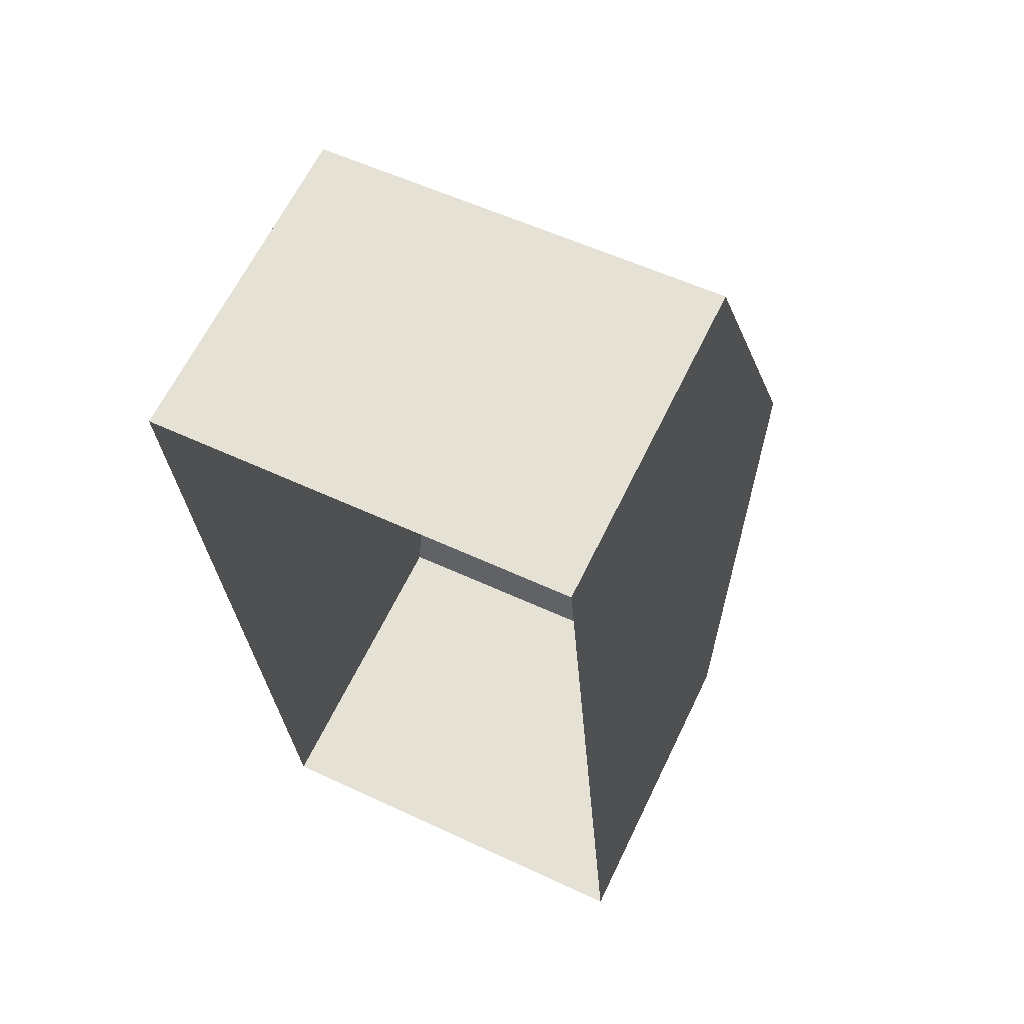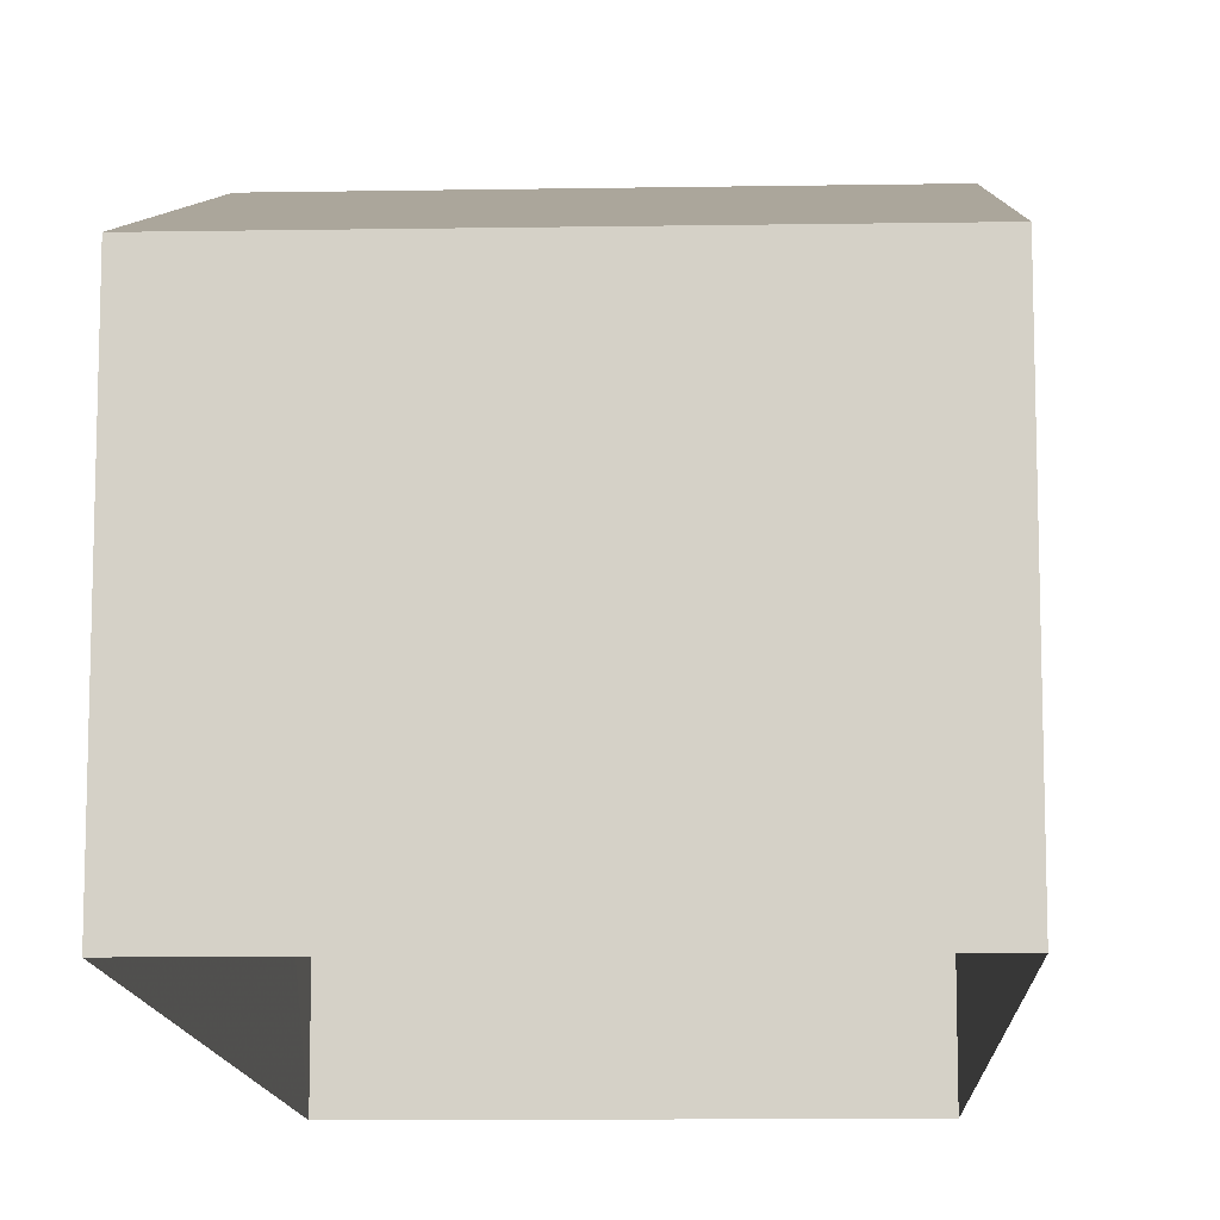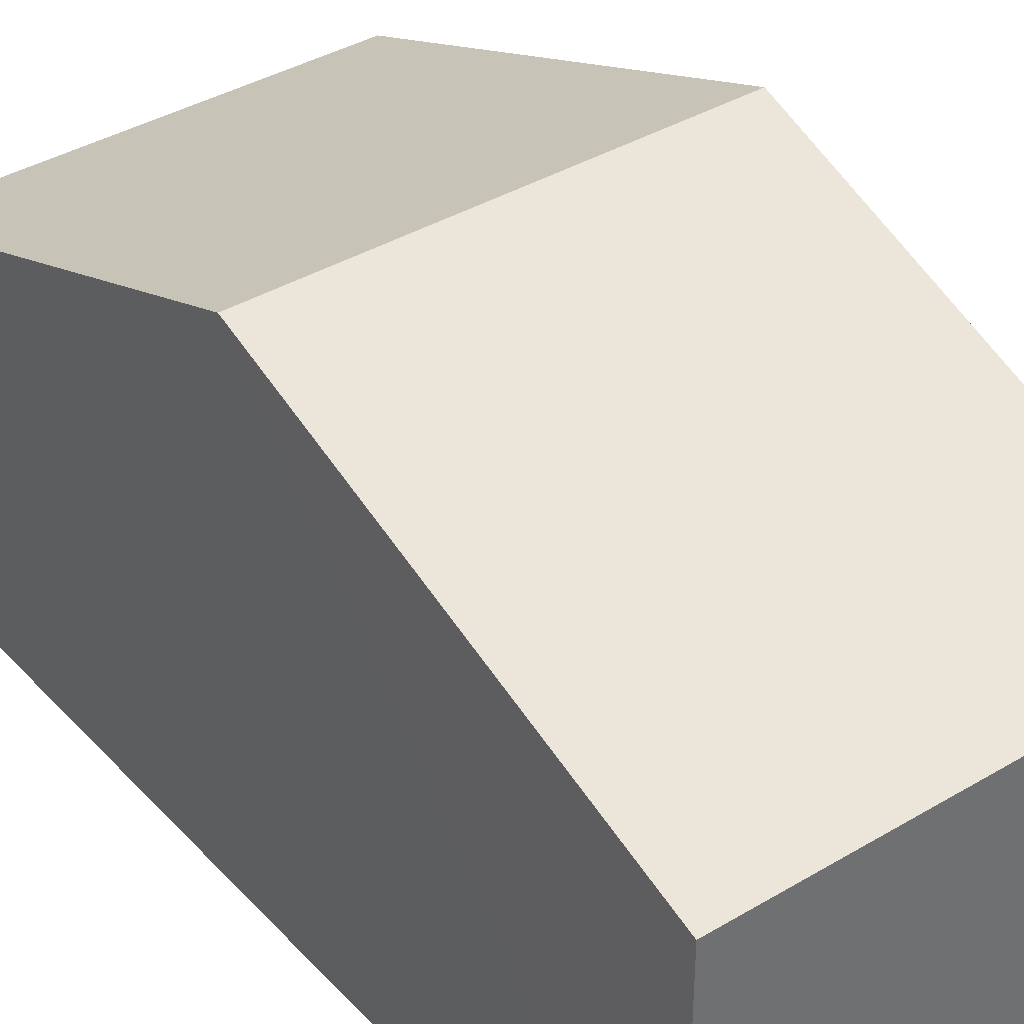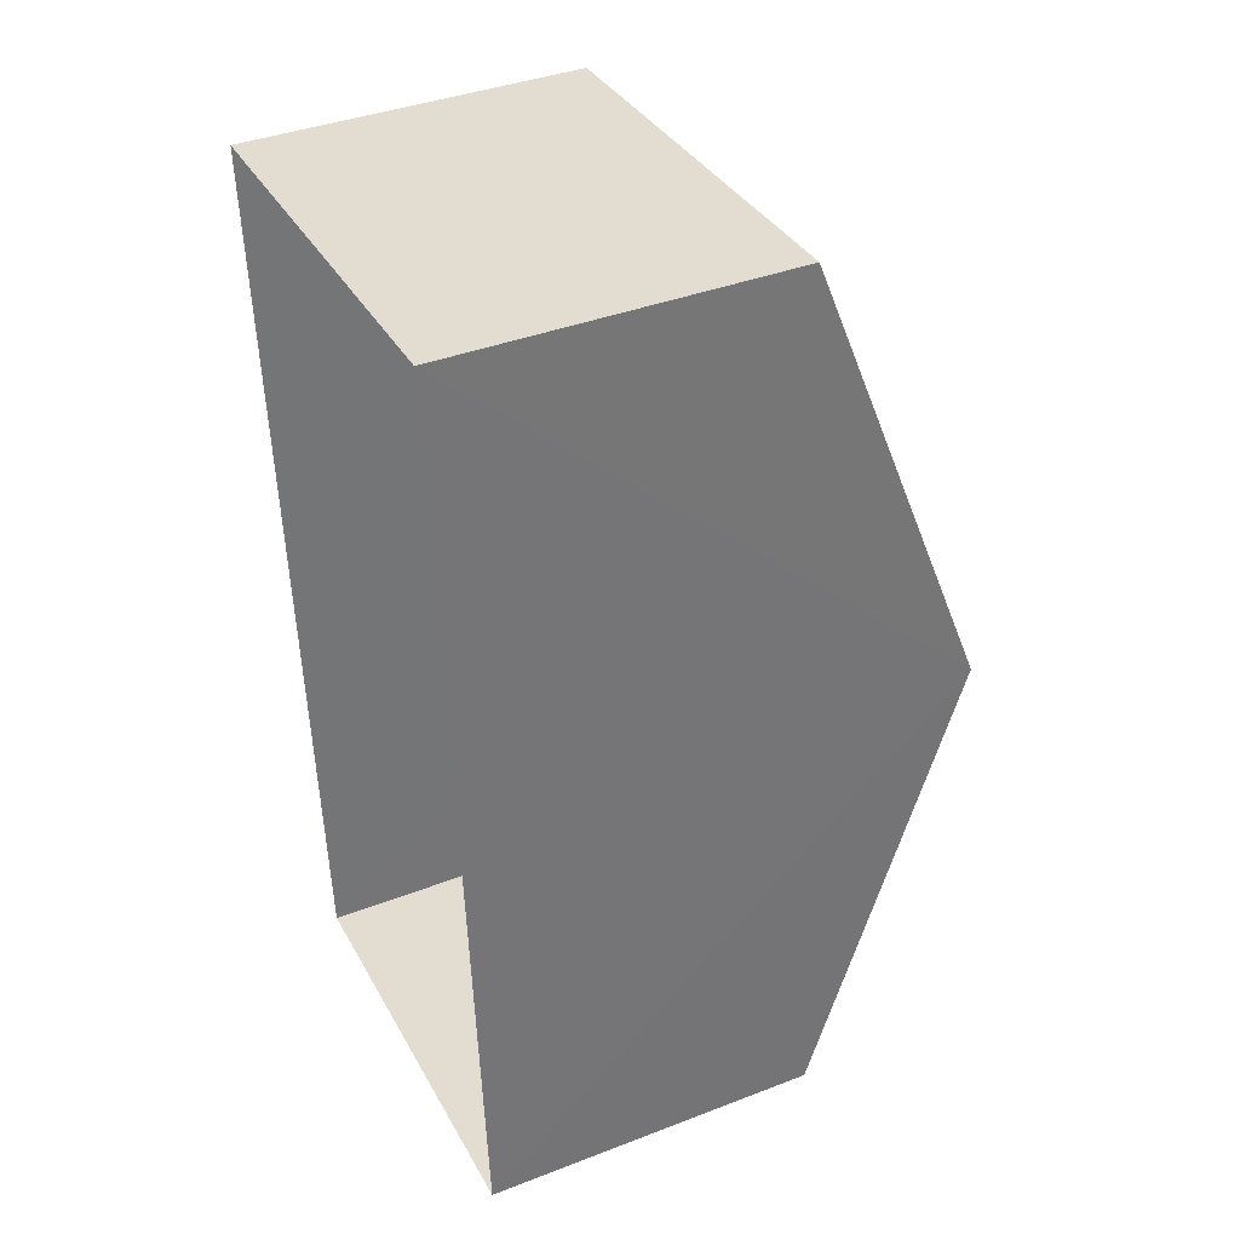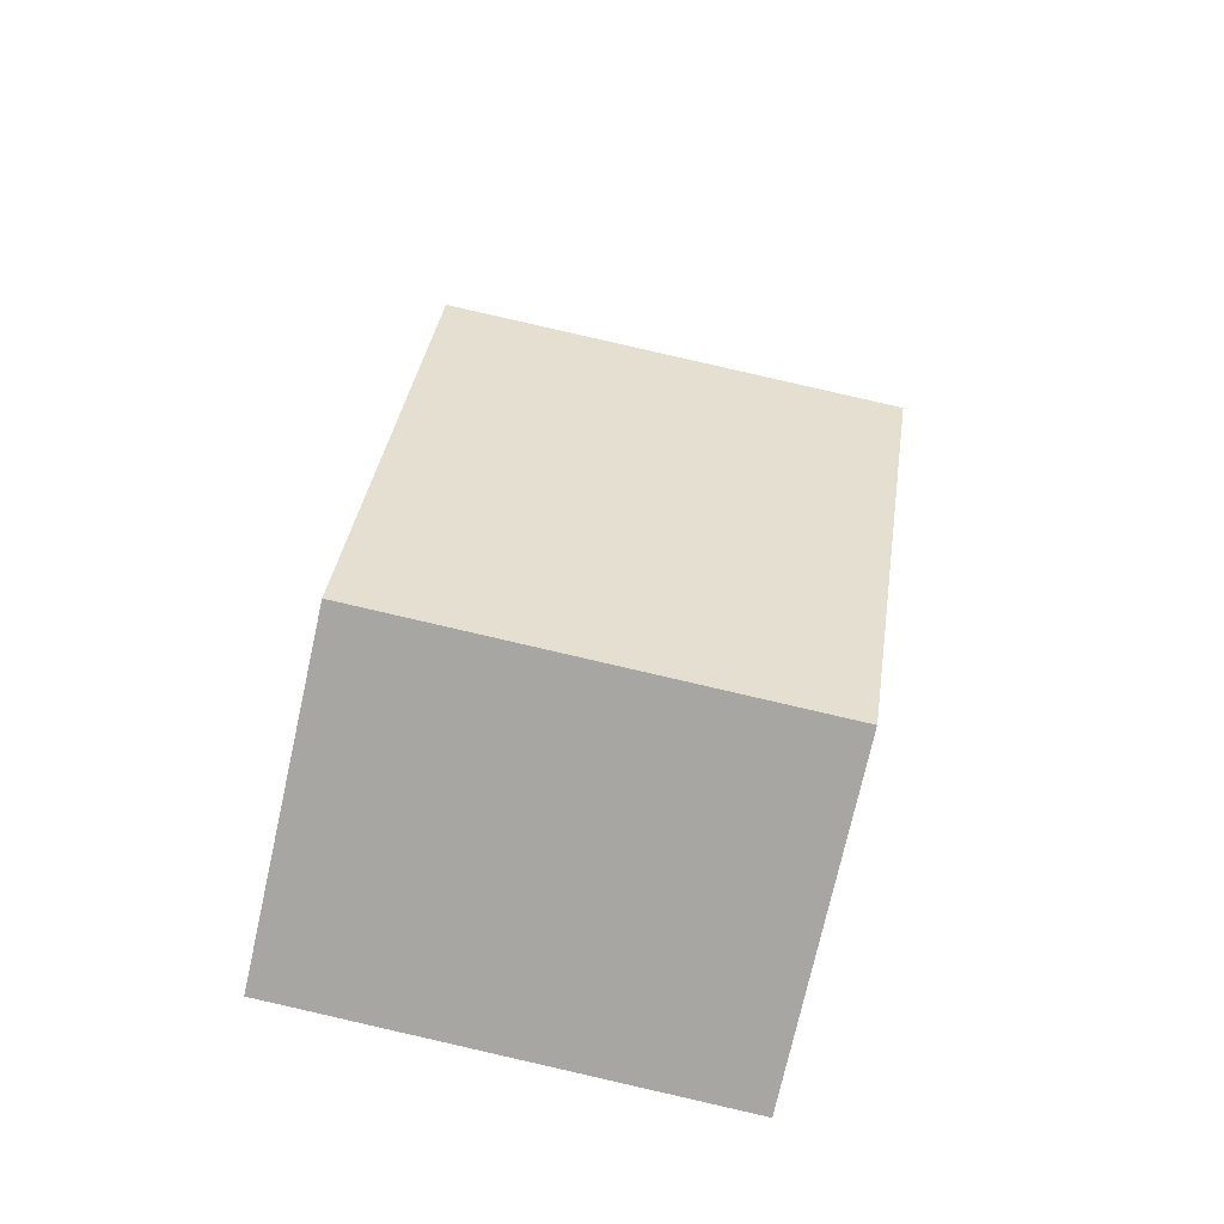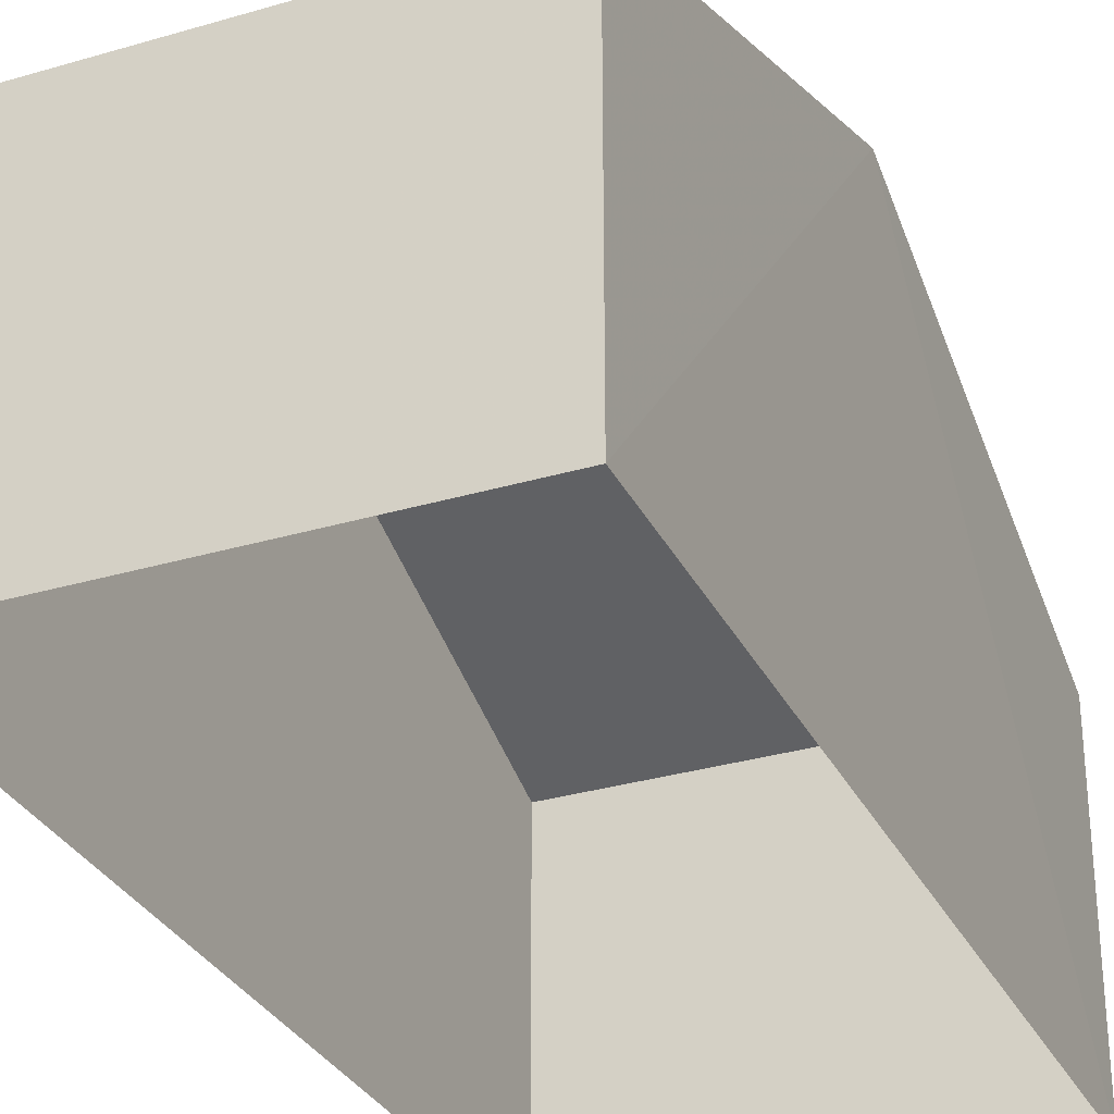
<metadata>
{"format":"obj","ext":"obj","renderer":"f3d","projection":"perspective","resolution":1024,"background":"white","views":[{"elev":64.2,"azim":-154.0,"up":"+Y"},{"elev":-11.9,"azim":178.1,"up":"+Z"},{"elev":38.1,"azim":138.6,"up":"+Z"},{"elev":39.8,"azim":-115.5,"up":"+Y"},{"elev":-73.9,"azim":-12.2,"up":"+Y"},{"elev":-31.2,"azim":18.7,"up":"+Z"}]}
</metadata>
<code>
v -3.731e+05 -1.042e+05 27.28
v -3.731e+05 -1.042e+05 27.28
v -3.731e+05 -1.042e+05 27.28
v -3.731e+05 -1.042e+05 27.28
v -3.731e+05 -1.042e+05 32.36
v -3.731e+05 -1.042e+05 30.69
v -3.731e+05 -1.042e+05 32.36
v -3.731e+05 -1.042e+05 30.69
v -3.731e+05 -1.042e+05 30.69
v -3.731e+05 -1.042e+05 30.69
f 1 2 3
f 1 4 2
f 5 6 7
f 5 8 6
f 7 9 5
f 7 10 9
f 9 3 2
f 9 10 3
f 8 4 1
f 6 8 1
f 9 2 5
f 2 4 5
f 4 8 5
f 6 1 7
f 1 3 7
f 3 10 7

</code>
